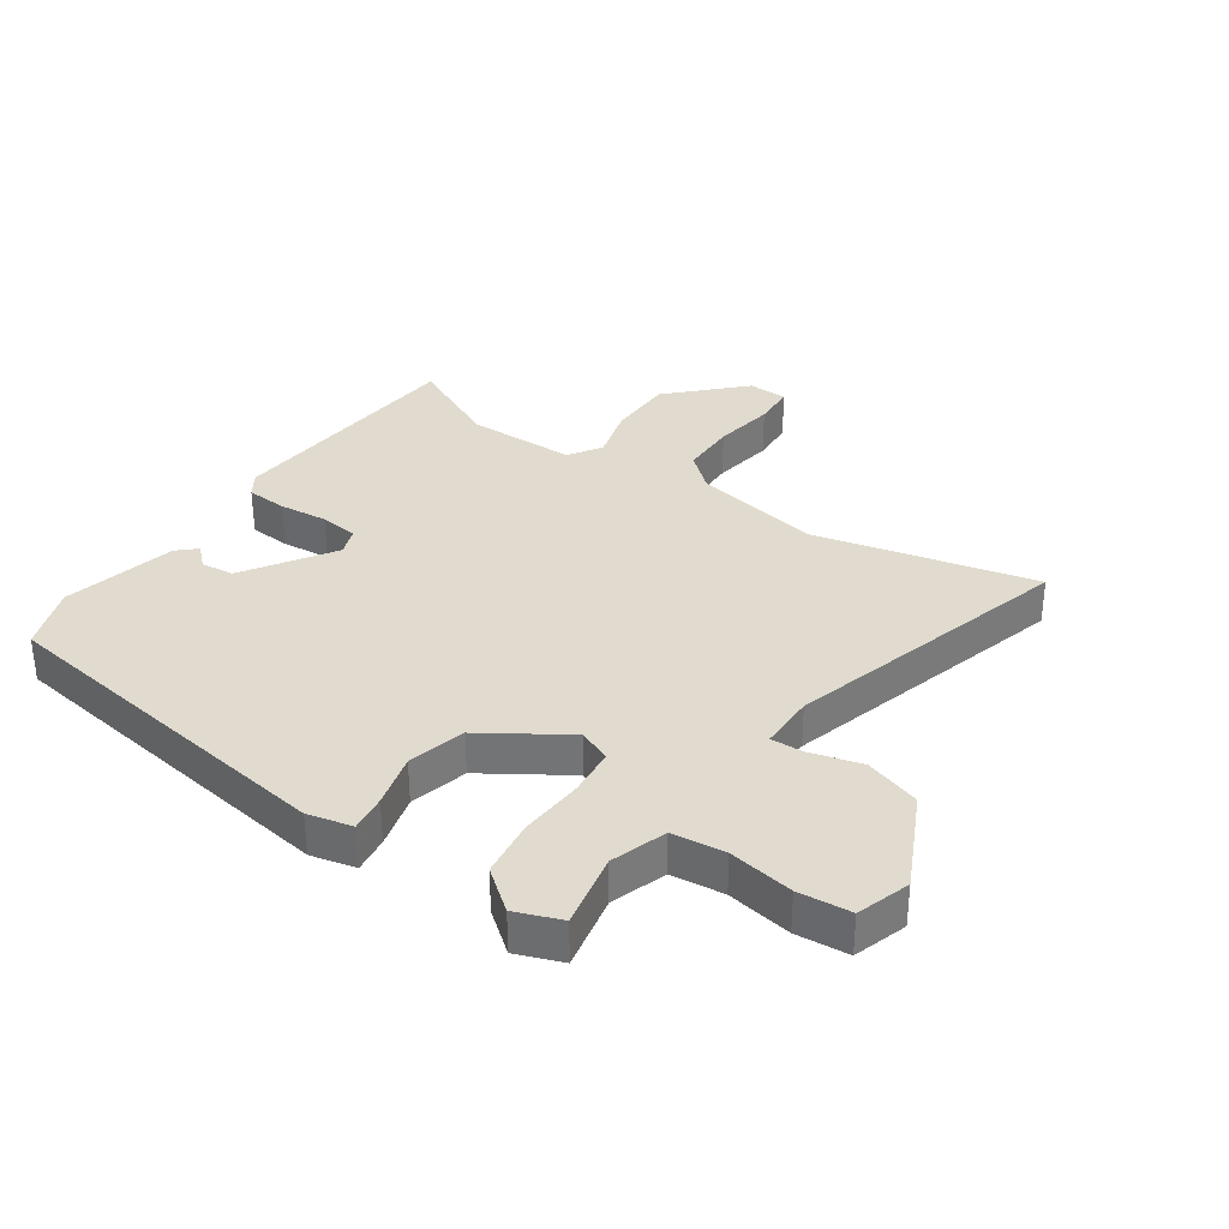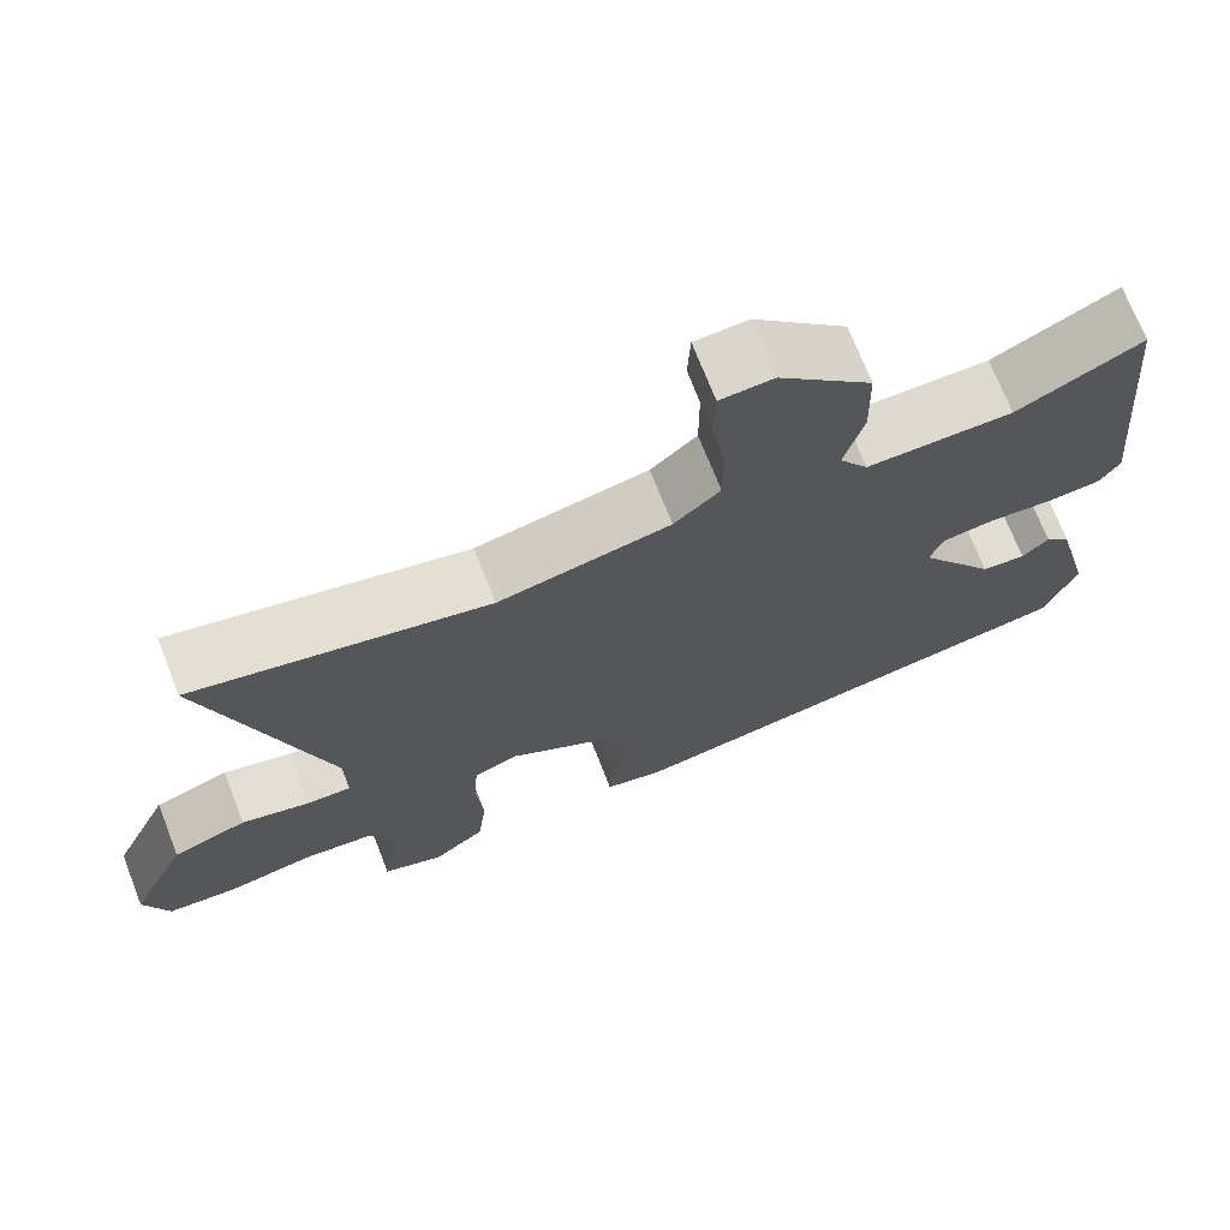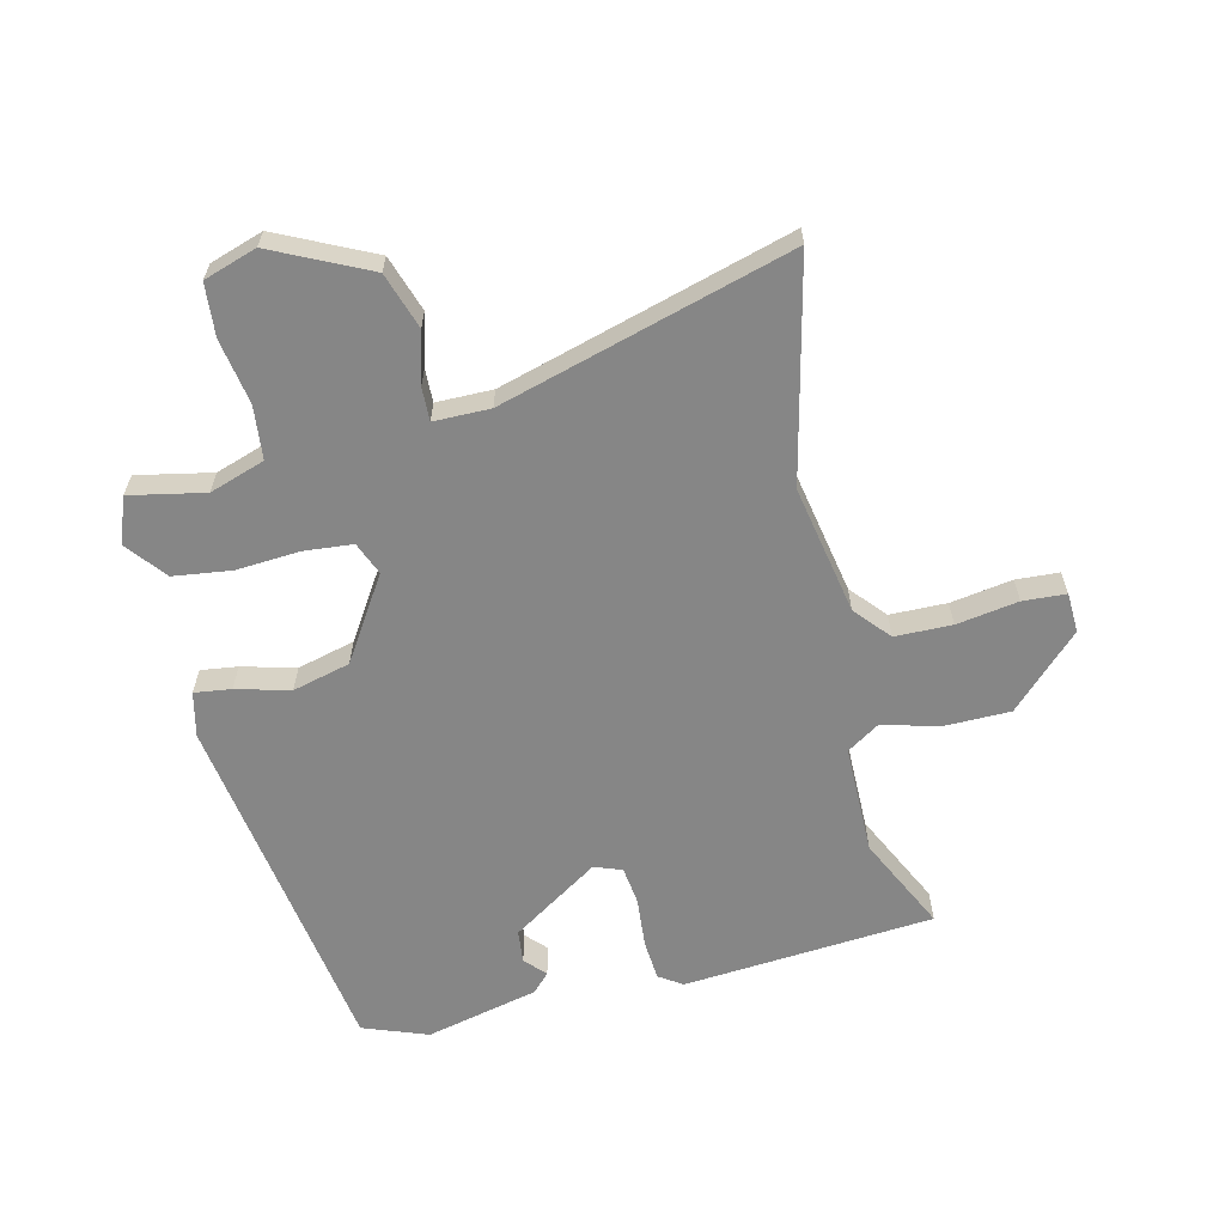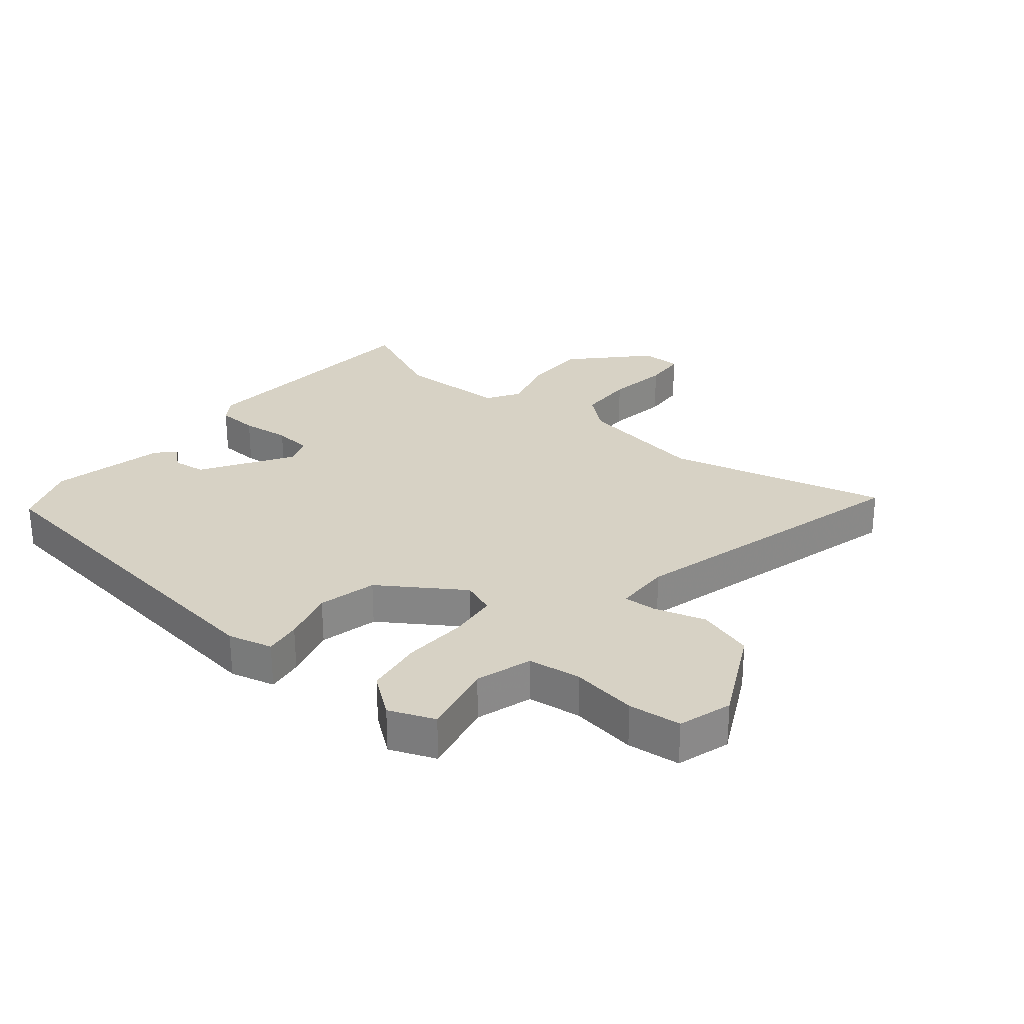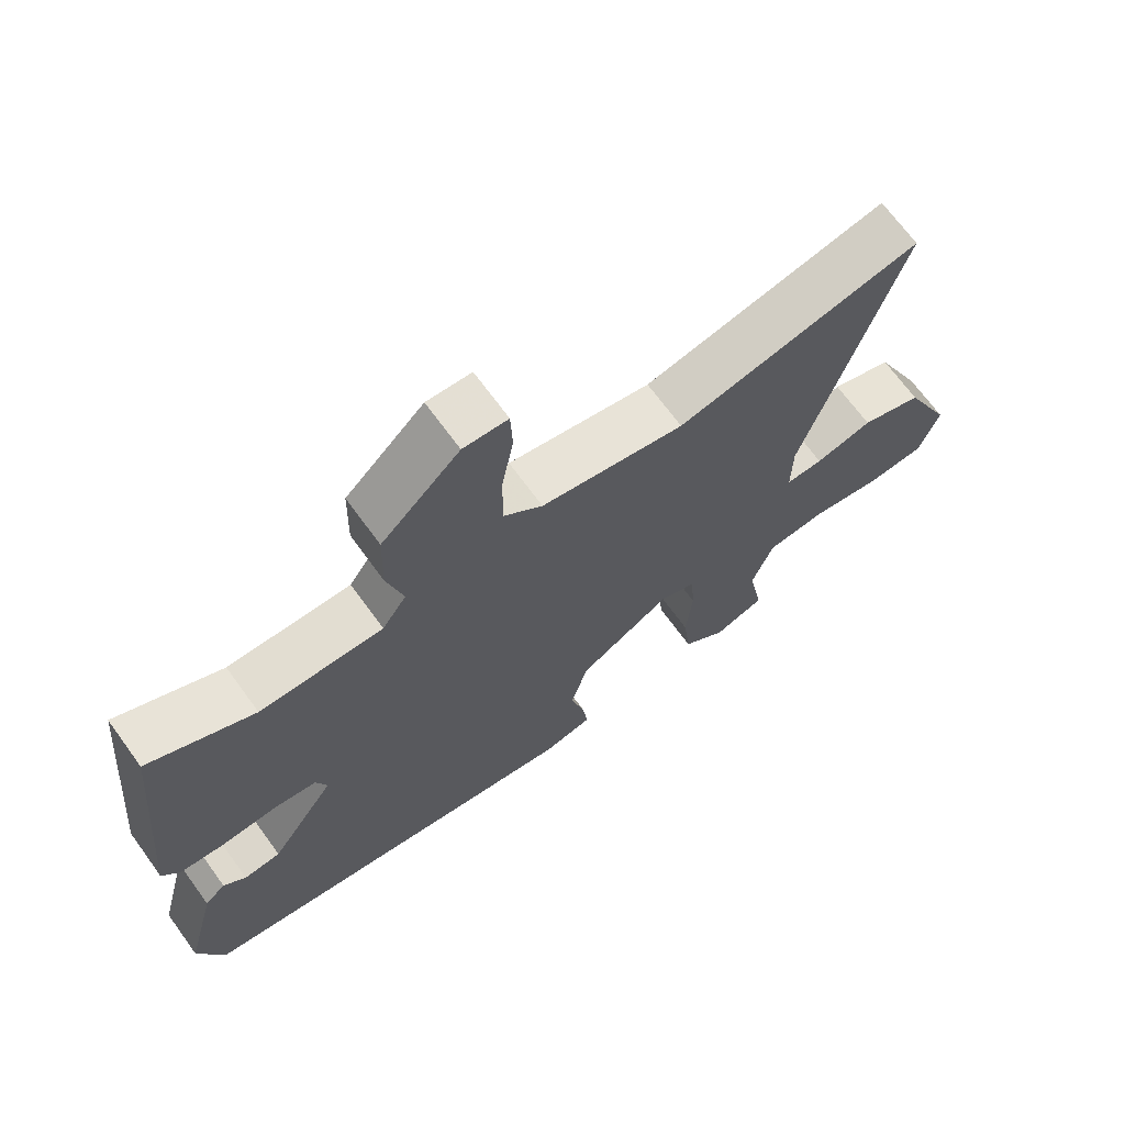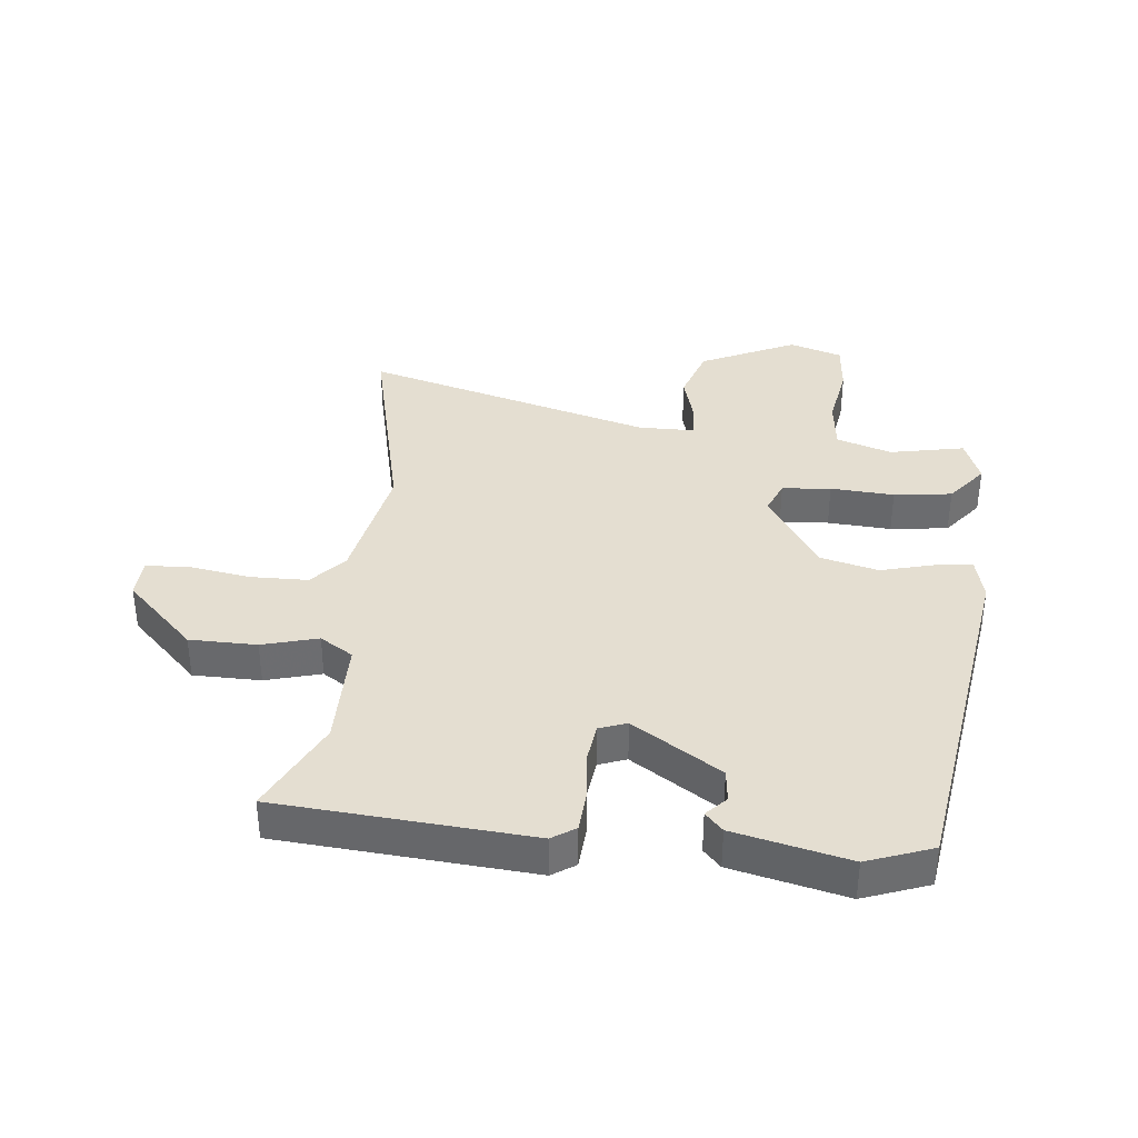
<metadata>
{"format":"obj","ext":"obj","renderer":"f3d","projection":"perspective","resolution":1024,"background":"white","views":[{"elev":33.7,"azim":-146.6,"up":"+Y"},{"elev":71.3,"azim":-21.4,"up":"+Z"},{"elev":-62.1,"azim":-77.5,"up":"+Y"},{"elev":27.4,"azim":-142.4,"up":"+Y"},{"elev":69.1,"azim":143.9,"up":"+Z"},{"elev":36.4,"azim":95.0,"up":"+Y"}]}
</metadata>
<code>
v -0.506 0.07 -0.498
v -0.483 0.07 -0.374
v -0.515 0.07 -0.283
v -0.603 0.07 -0.275
v -0.71 0.07 -0.295
v -0.797 0.07 -0.289
v -0.827 0.07 -0.202
v -0.754 0.07 -0.043
v -0.662 0.07 -0.011
v -0.577 0.07 -0.033
v -0.522 0.07 -0.034
v -0.523 0.07 0.059
v -0.668 0.07 0.536
v -0.304 0.07 0.458
v -0.091 0.07 0.502
v -0.034 0.07 0.553
v -0.034 0.07 0.647
v -0.052 0.07 0.749
v -0.049 0.07 0.82
v 0.017 0.07 0.824
v 0.133 0.07 0.711
v 0.136 0.07 0.6
v 0.112 0.07 0.508
v 0.148 0.07 0.454
v 0.33 0.07 0.456
v 0.485 0.07 0.534
v 0.525 0.07 0.119
v 0.5 0.07 0.08
v 0.432 0.07 0.074
v 0.351 0.07 0.08
v 0.287 0.07 0.071
v 0.271 0.07 0.025
v 0.368 0.07 -0.119
v 0.423 0.07 -0.124
v 0.456 0.07 -0.092
v 0.487 0.07 -0.12
v 0.534 0.07 -0.307
v 0.496 0.07 -0.415
v -0.094 0.07 -0.513
v -0.168 0.07 -0.497
v -0.161 0.07 -0.436
v -0.139 0.07 -0.347
v -0.165 0.07 -0.252
v -0.303 0.07 -0.167
v -0.357 0.07 -0.19
v -0.363 0.07 -0.271
v -0.354 0.07 -0.376
v -0.365 0.07 -0.472
v -0.43 0.07 -0.525
v -0.506 0 -0.498
v -0.483 0 -0.374
v -0.515 0 -0.283
v -0.603 0 -0.275
v -0.71 0 -0.295
v -0.797 0 -0.289
v -0.827 0 -0.202
v -0.754 0 -0.043
v -0.662 0 -0.011
v -0.577 0 -0.033
v -0.522 0 -0.034
v -0.523 0 0.059
v -0.668 0 0.536
v -0.304 0 0.458
v -0.091 0 0.502
v -0.034 0 0.553
v -0.034 0 0.647
v -0.052 0 0.749
v -0.049 0 0.82
v 0.017 0 0.824
v 0.133 0 0.711
v 0.136 0 0.6
v 0.112 0 0.508
v 0.148 0 0.454
v 0.33 0 0.456
v 0.485 0 0.534
v 0.525 0 0.119
v 0.5 0 0.08
v 0.432 0 0.074
v 0.351 0 0.08
v 0.287 0 0.071
v 0.271 0 0.025
v 0.368 0 -0.119
v 0.423 0 -0.124
v 0.456 0 -0.092
v 0.487 0 -0.12
v 0.534 0 -0.307
v 0.496 0 -0.415
v -0.094 0 -0.513
v -0.168 0 -0.497
v -0.161 0 -0.436
v -0.139 0 -0.347
v -0.165 0 -0.252
v -0.303 0 -0.167
v -0.357 0 -0.19
v -0.363 0 -0.271
v -0.354 0 -0.376
v -0.365 0 -0.472
v -0.43 0 -0.525
f 46 47 48 49
f 45 46 49 1
f 39 40 41 42
f 37 38 39 42
f 37 42 43
f 34 35 36 37
f 33 34 37 43
f 32 33 43 44
f 27 28 29 30
f 25 26 27 30
f 24 25 30 31
f 23 24 31 32
f 21 22 23
f 20 21 23
f 17 18 19 20
f 16 17 20 23
f 15 16 23 32
f 12 13 14
f 11 12 14 15
f 7 8 9 10
f 7 10 11
f 4 5 6 7
f 3 4 7 11
f 2 3 11 15
f 45 1 2 15
f 15 32 44
f 15 44 45
f 98 97 96 95
f 50 98 95 94
f 91 90 89 88
f 91 88 87 86
f 92 91 86
f 86 85 84 83
f 92 86 83 82
f 93 92 82 81
f 79 78 77 76
f 79 76 75 74
f 80 79 74 73
f 81 80 73 72
f 72 71 70
f 72 70 69
f 69 68 67 66
f 72 69 66 65
f 81 72 65 64
f 63 62 61
f 64 63 61 60
f 59 58 57 56
f 60 59 56
f 56 55 54 53
f 60 56 53 52
f 64 60 52 51
f 64 51 50 94
f 93 81 64
f 94 93 64
f 1 50 51 2
f 2 51 52 3
f 3 52 53 4
f 4 53 54 5
f 5 54 55 6
f 6 55 56 7
f 7 56 57 8
f 8 57 58 9
f 9 58 59 10
f 10 59 60 11
f 11 60 61 12
f 12 61 62 13
f 13 62 63 14
f 14 63 64 15
f 15 64 65 16
f 16 65 66 17
f 17 66 67 18
f 18 67 68 19
f 19 68 69 20
f 20 69 70 21
f 21 70 71 22
f 22 71 72 23
f 23 72 73 24
f 24 73 74 25
f 25 74 75 26
f 26 75 76 27
f 27 76 77 28
f 28 77 78 29
f 29 78 79 30
f 30 79 80 31
f 31 80 81 32
f 32 81 82 33
f 33 82 83 34
f 34 83 84 35
f 35 84 85 36
f 36 85 86 37
f 37 86 87 38
f 38 87 88 39
f 39 88 89 40
f 40 89 90 41
f 41 90 91 42
f 42 91 92 43
f 43 92 93 44
f 44 93 94 45
f 45 94 95 46
f 46 95 96 47
f 47 96 97 48
f 48 97 98 49
f 49 98 50 1

</code>
